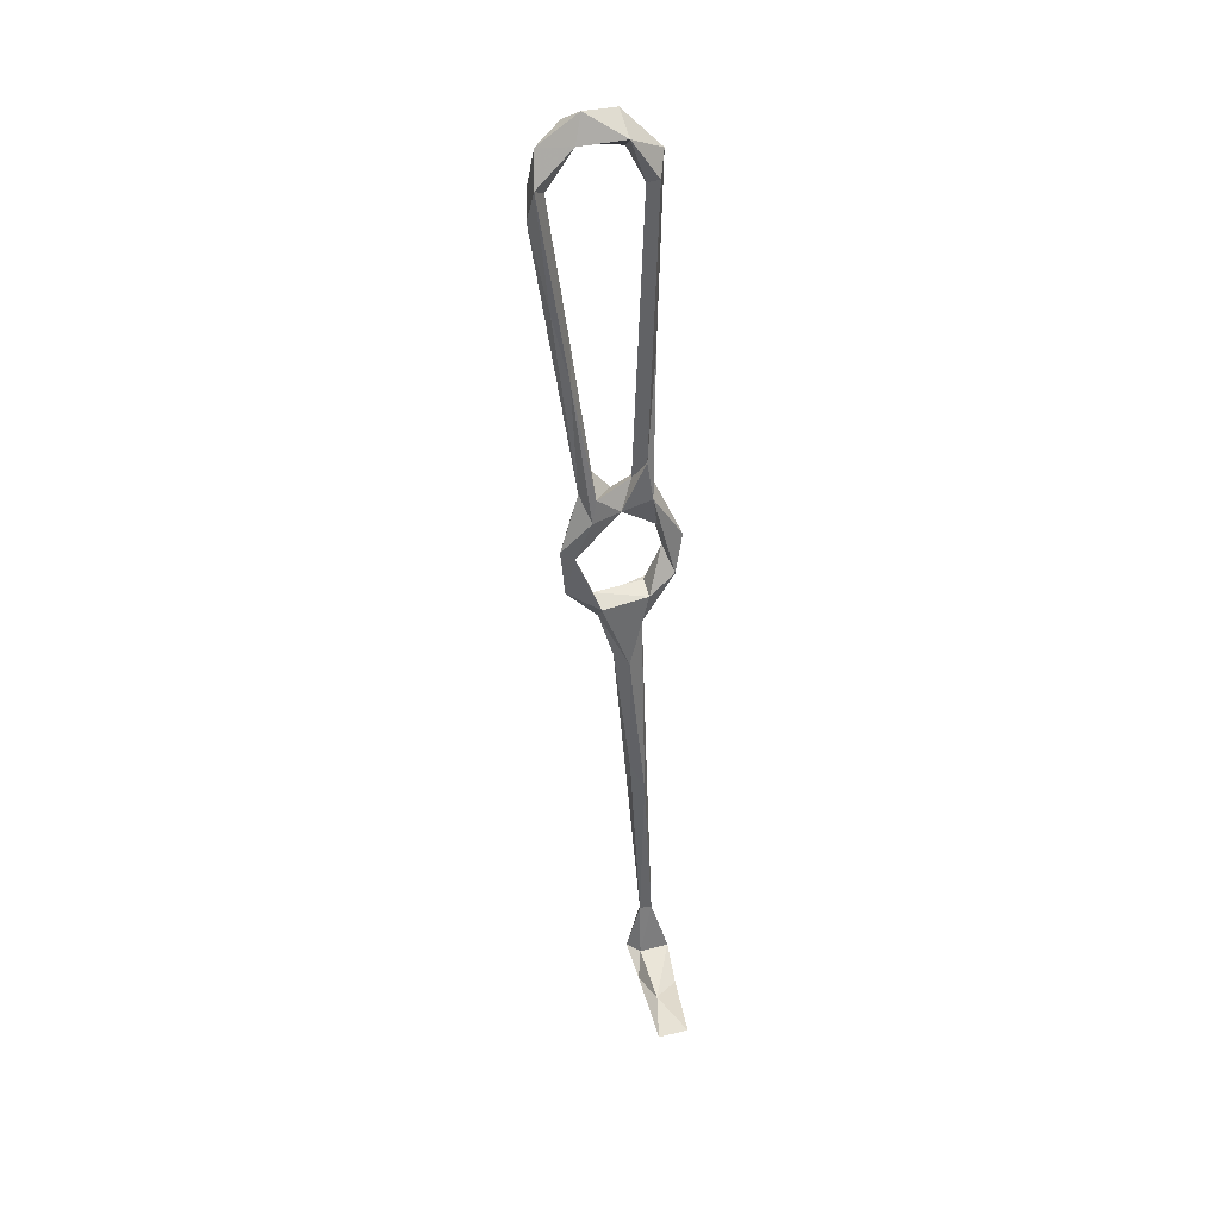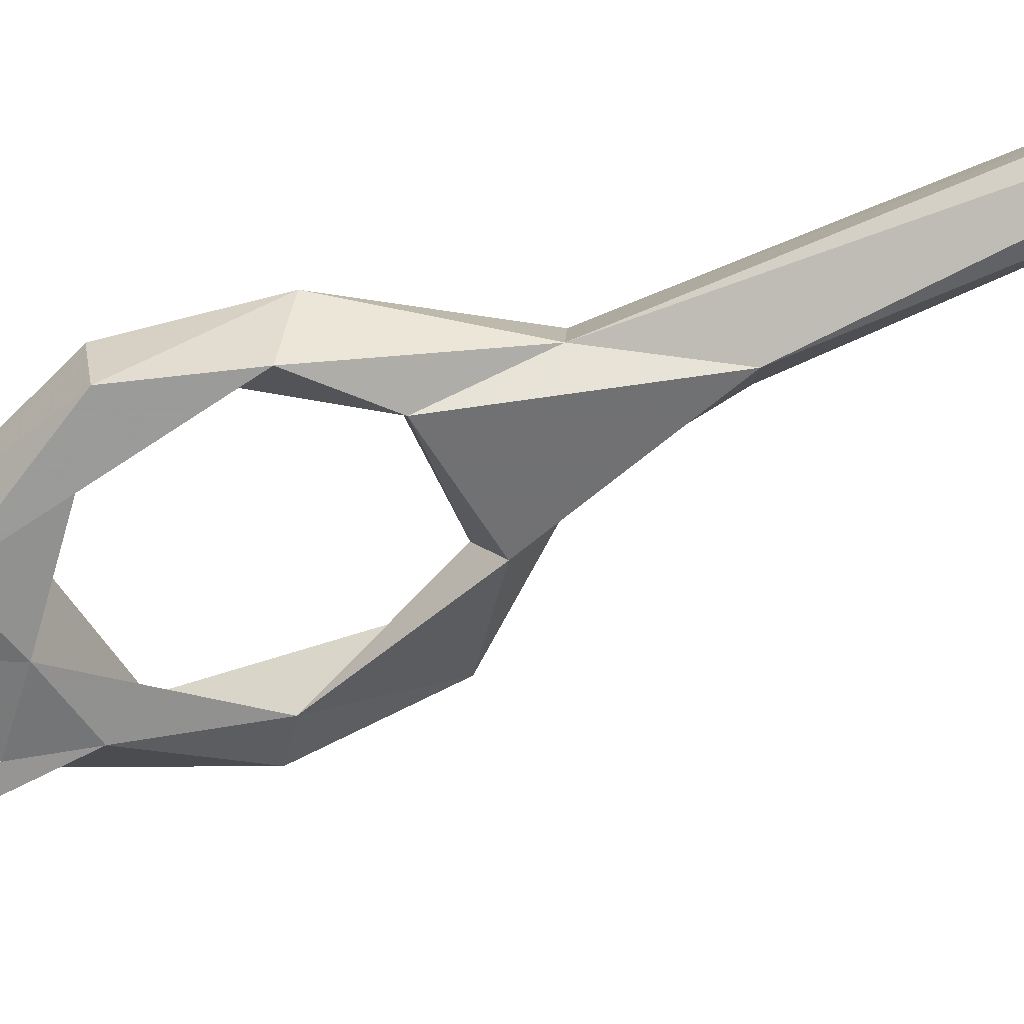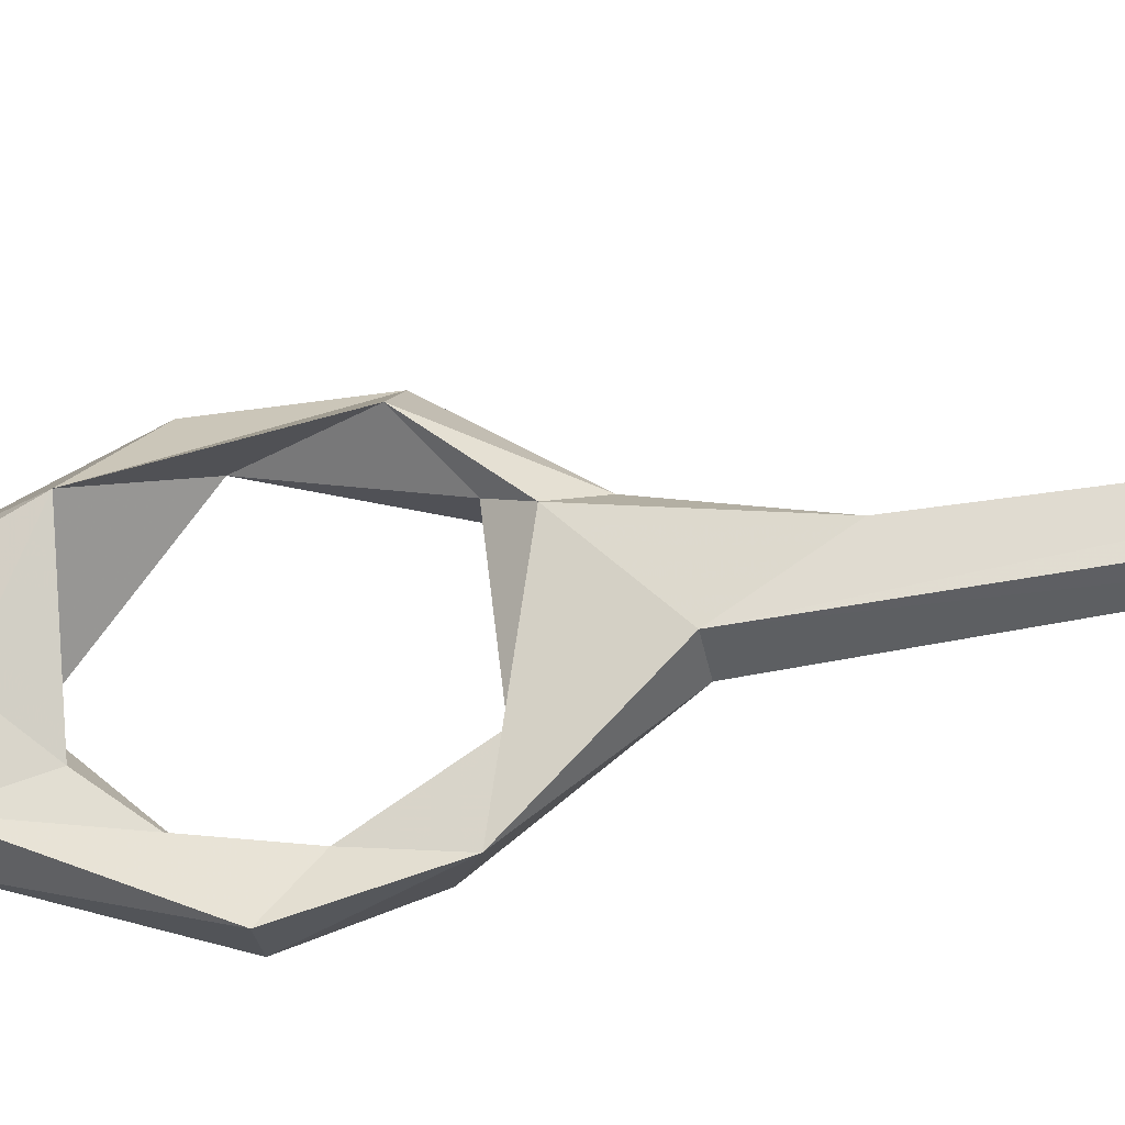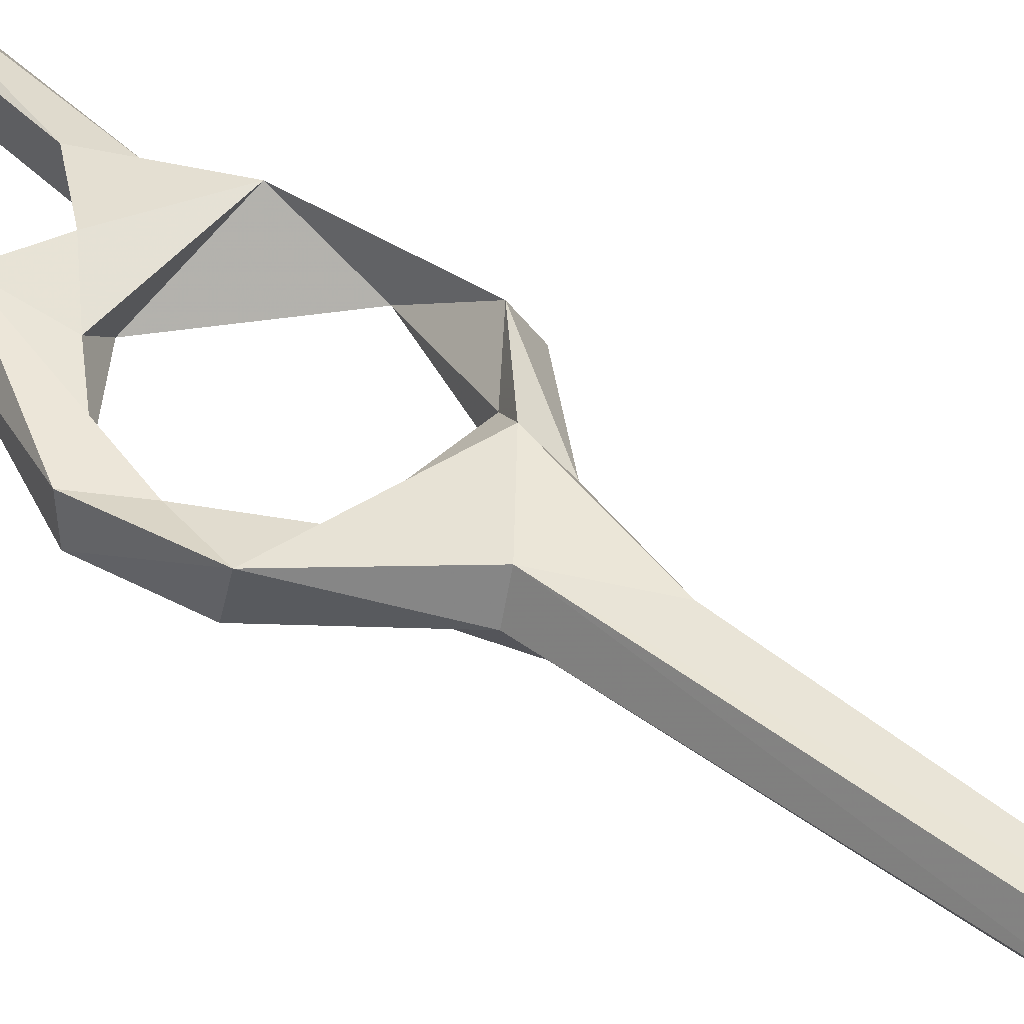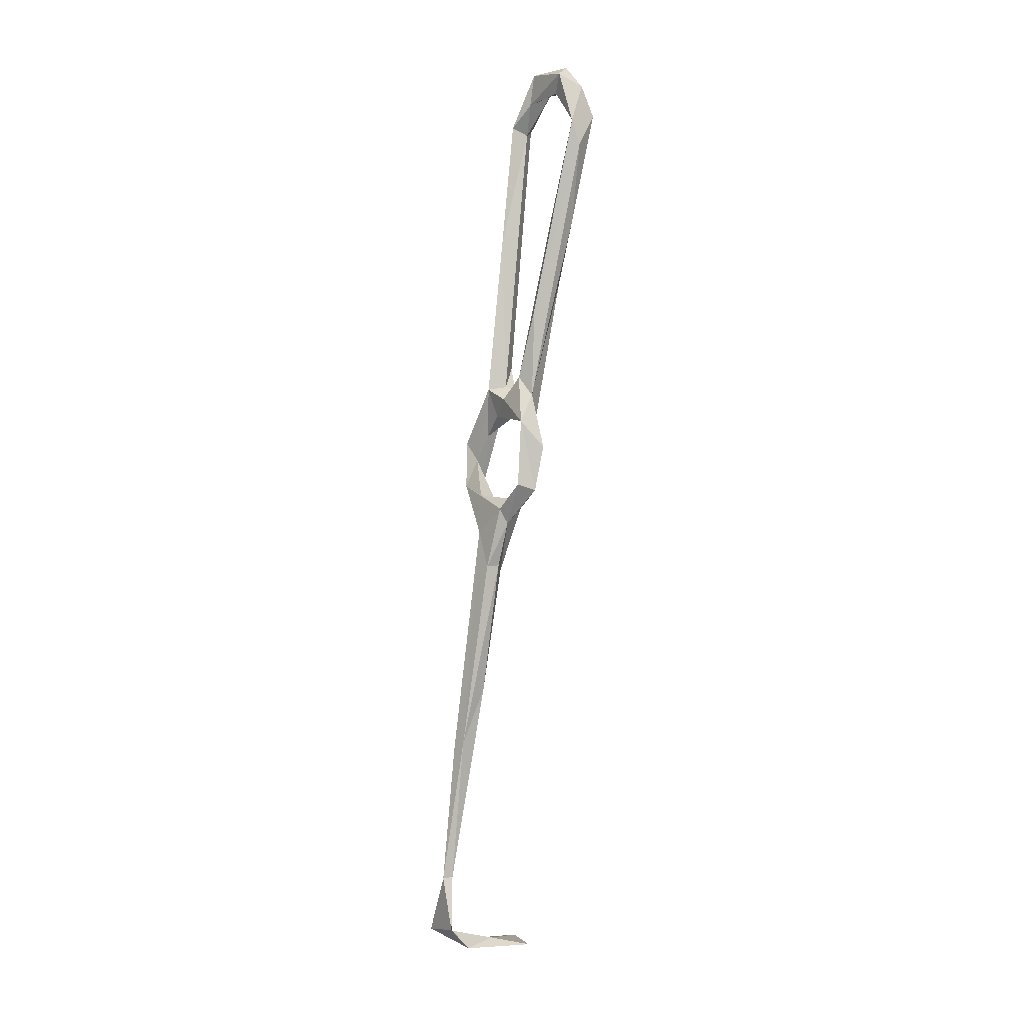
<metadata>
{"format":"obj","ext":"obj","renderer":"f3d","projection":"perspective","resolution":1024,"background":"white","views":[{"elev":31.6,"azim":164.7,"up":"+Y"},{"elev":-53.5,"azim":-71.4,"up":"+Z"},{"elev":72.0,"azim":-101.9,"up":"+Z"},{"elev":50.6,"azim":-51.3,"up":"+Z"},{"elev":-0.4,"azim":51.1,"up":"+Y"}]}
</metadata>
<code>
v -2.186 55.09 -241.5
v -2.476 53.75 -235.7
v 4.015 41.28 -237.4
v 5.596 41.67 -233.8
v -0.1451 60.6 -237.6
v -3.552 65.1 -236.8
v -3.815 64.52 -241.2
v 1.571 66.96 -239.9
v 3.655 75.32 -243.8
v 13.52 47.73 -234.4
v 3.41 51.33 -236.1
v 3.423 49.71 -241
v 14.1 47.76 -240.8
v 15.06 50.25 -236.9
v 3.13 78.89 -240.2
v 5.265 78.97 -237.1
v 6.688 71.97 -238.9
v 20.12 53.83 -235
v 13.85 43.89 -236.6
v 20.07 61.68 -241.1
v 9.354 32.78 -233.5
v 10.32 33.01 -236.5
v 7.399 31.74 -239.4
v 21.89 52.4 -239.2
v 1.239 -1.186 -232.7
v 2.087 -7.038 -234.3
v 19.58 70.05 -236.4
v 23.3 63.54 -240.8
v 19.12 77 -240.5
v 10.54 73.1 -243.4
v 16.89 71.2 -243.6
v 30.46 140.7 -246.9
v 26.3 121.5 -247.9
v 29.85 146.6 -244.8
v 24.09 122.8 -243
v 29.99 148.5 -251.8
v 22.22 106 -247
v 27.15 146.5 -248.1
v 21.01 98.67 -239.7
v 21.72 113.7 -245.2
v 16.16 81.6 -238.6
v 29.1 155.8 -248.8
v 23.23 160 -246.2
v 5.855 0.6547 -235
v 1.456 -14.88 -228.8
v 4.569 -13.22 -229.3
v 1.219 -48.22 -228.4
v 7.682 79.69 -241
v 5.679 117.9 -241.4
v 3.489 110.5 -244.1
v 7.304 147 -248.6
v 5.244 148.3 -251.5
v 5.367 84.73 -244.8
v 11.26 76.14 -237.4
v 5.997 148.6 -244.8
v 16.06 76.8 -243.7
v -5.691 -66.78 -236.7
v -3.952 -67.79 -253.2
v 2.584 -67.15 -232.6
v -6.501 -62.8 -227.1
v 0.9886 -62.24 -228.4
v 0.5316 -66.04 -241.8
v 3.922 -61.25 -226
v 0.2946 -48.47 -226.1
v -1.814 -48.58 -228
v 3.143 -68.97 -252.5
v 3.775 153.6 -248.7
v 11.68 157.2 -252.8
v 10.9 154 -246.7
v 12.26 161.6 -246.9
v 20.42 155.5 -247.5
v 20.57 162.7 -250.8
v 22.23 156.7 -252.8
f 38 43 71
f 58 62 66
f 68 71 69
f 51 52 68
f 46 64 47
f 21 46 22
f 51 69 55
f 34 43 38
f 1 8 5
f 57 58 66
f 60 65 61
f 29 32 39
f 60 63 64
f 59 61 63
f 13 20 24
f 59 63 60
f 29 31 37
f 50 67 52
f 30 48 56
f 47 61 65
f 18 27 20
f 57 59 60
f 1 7 9
f 1 9 8
f 59 66 62
f 34 36 42
f 7 15 9
f 5 8 16
f 26 44 47
f 41 56 54
f 5 16 6
f 68 72 73
f 19 21 22
f 27 41 54
f 18 19 24
f 60 61 62
f 35 41 39
f 48 51 49
f 8 30 17
f 12 13 23
f 47 64 63
f 20 31 28
f 6 15 7
f 19 22 23
f 4 46 21
f 18 24 27
f 2 5 6
f 43 72 70
f 36 38 71
f 34 38 35
f 20 27 30
f 25 26 65
f 59 62 61
f 11 14 12
f 3 25 4
f 60 64 65
f 57 60 62
f 42 72 43
f 25 65 45
f 52 67 68
f 29 39 41
f 68 73 71
f 68 70 72
f 26 47 65
f 34 35 39
f 24 28 27
f 8 17 16
f 31 56 37
f 33 37 36
f 40 56 41
f 37 40 38
f 43 70 69
f 36 73 42
f 32 36 34
f 55 69 70
f 30 53 48
f 57 62 58
f 12 14 13
f 3 12 23
f 57 66 59
f 34 42 43
f 48 52 51
f 37 56 40
f 32 34 39
f 13 19 23
f 20 28 24
f 10 19 18
f 2 11 5
f 27 28 29
f 10 18 14
f 10 21 19
f 29 33 32
f 28 31 29
f 1 2 7
f 67 70 68
f 35 38 40
f 49 55 67
f 10 14 11
f 5 11 12
f 51 68 69
f 35 40 41
f 45 65 64
f 4 25 45
f 2 3 4
f 1 12 3
f 2 10 11
f 45 64 46
f 1 3 2
f 16 54 48
f 2 6 7
f 13 24 19
f 27 29 41
f 36 71 73
f 16 48 49
f 14 18 20
f 29 37 33
f 9 53 30
f 48 54 56
f 17 27 54
f 49 67 50
f 1 5 12
f 22 46 44
f 3 26 25
f 22 44 23
f 3 23 26
f 23 44 26
f 44 46 47
f 47 63 61
f 13 14 20
f 4 45 46
f 48 53 52
f 55 70 67
f 15 16 49
f 15 49 50
f 20 30 31
f 16 17 54
f 6 16 15
f 4 21 10
f 43 69 71
f 50 52 53
f 32 33 36
f 17 30 27
f 49 51 55
f 2 4 10
f 9 15 50
f 36 37 38
f 9 50 53
f 42 73 72
f 8 9 30
f 30 56 31

</code>
